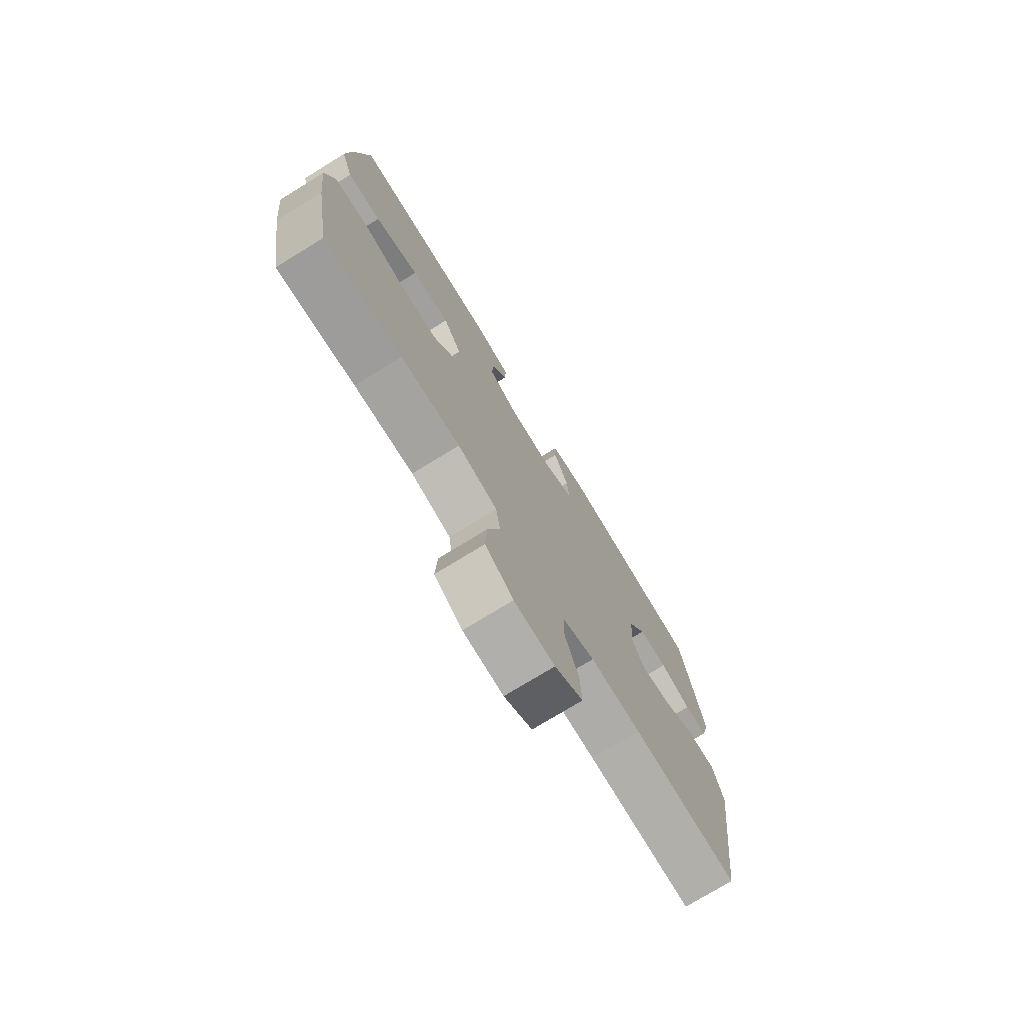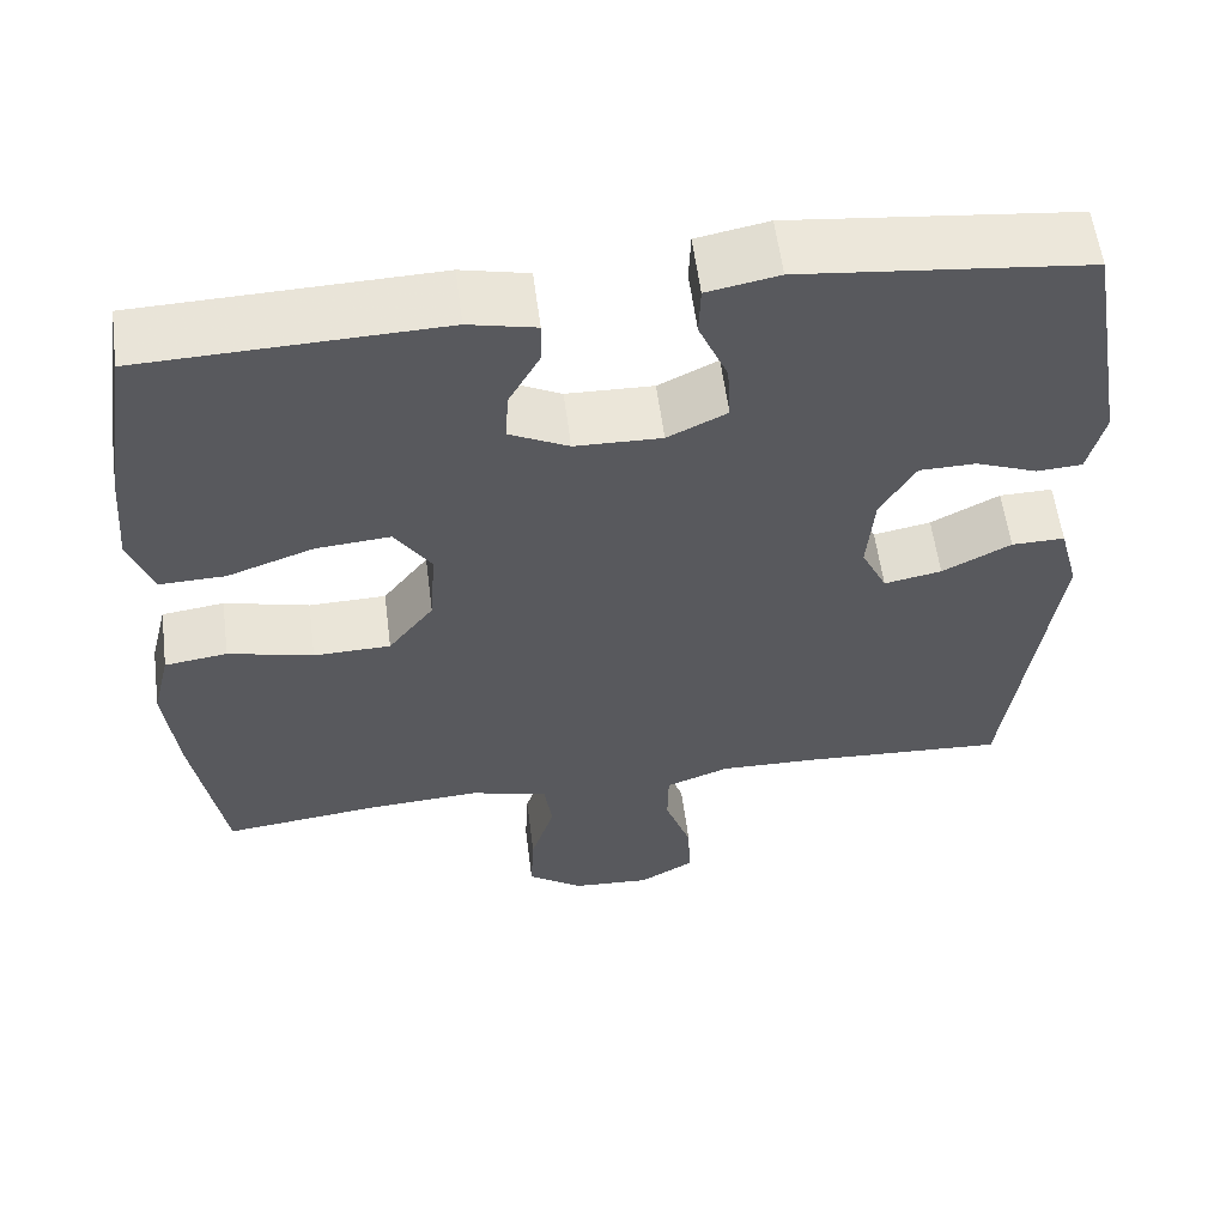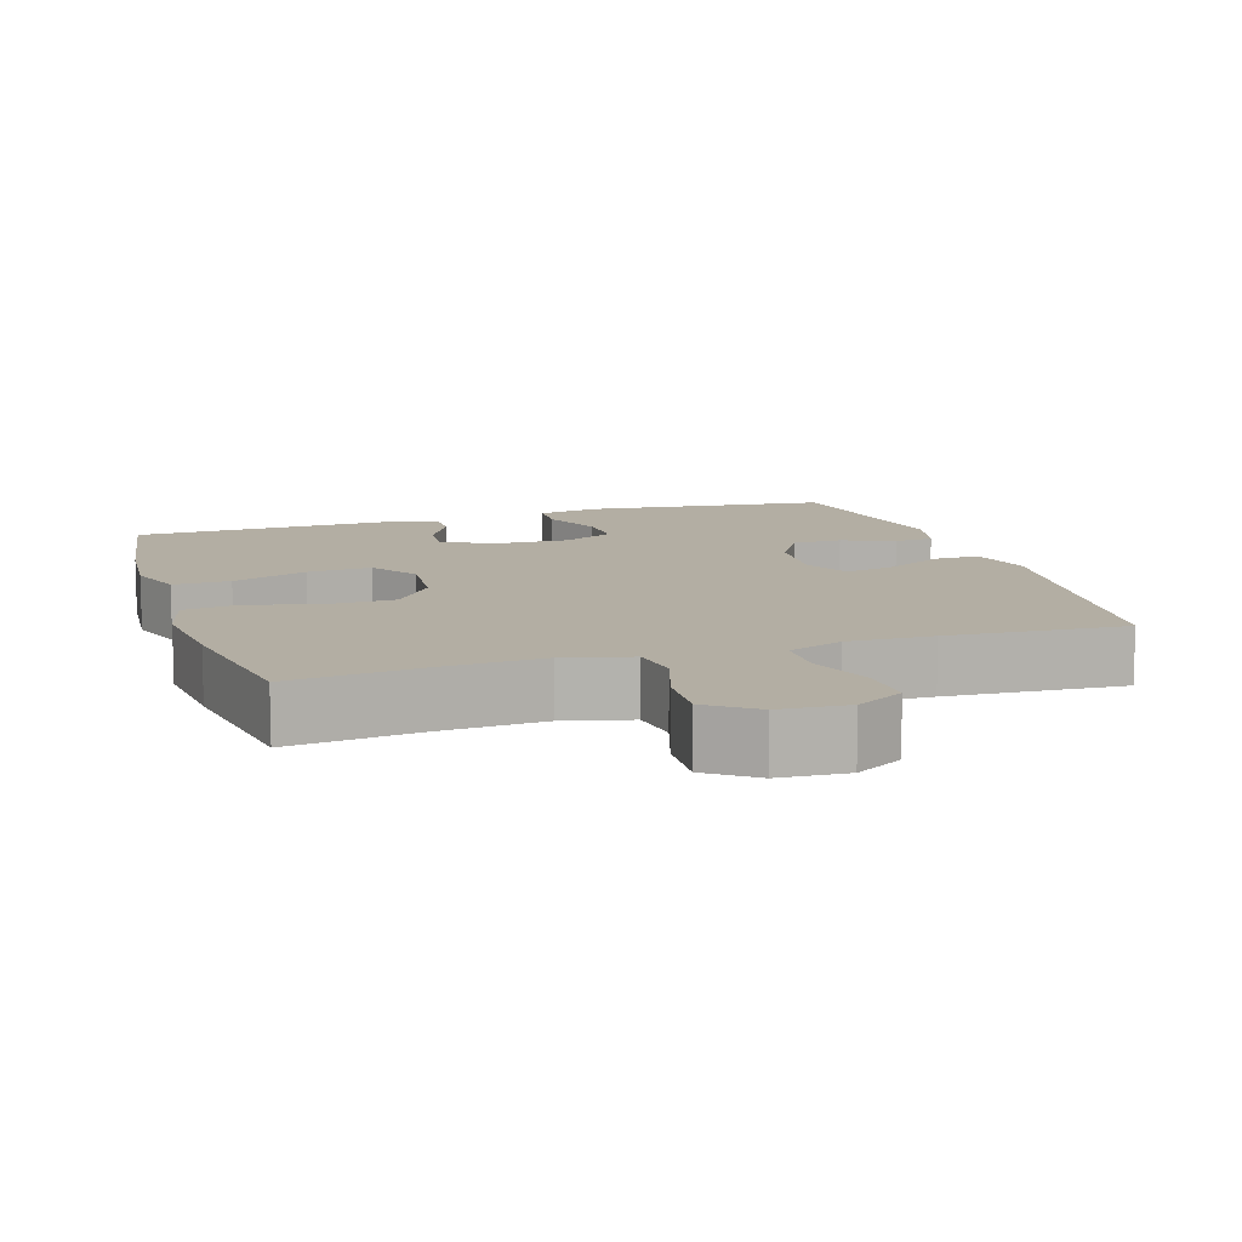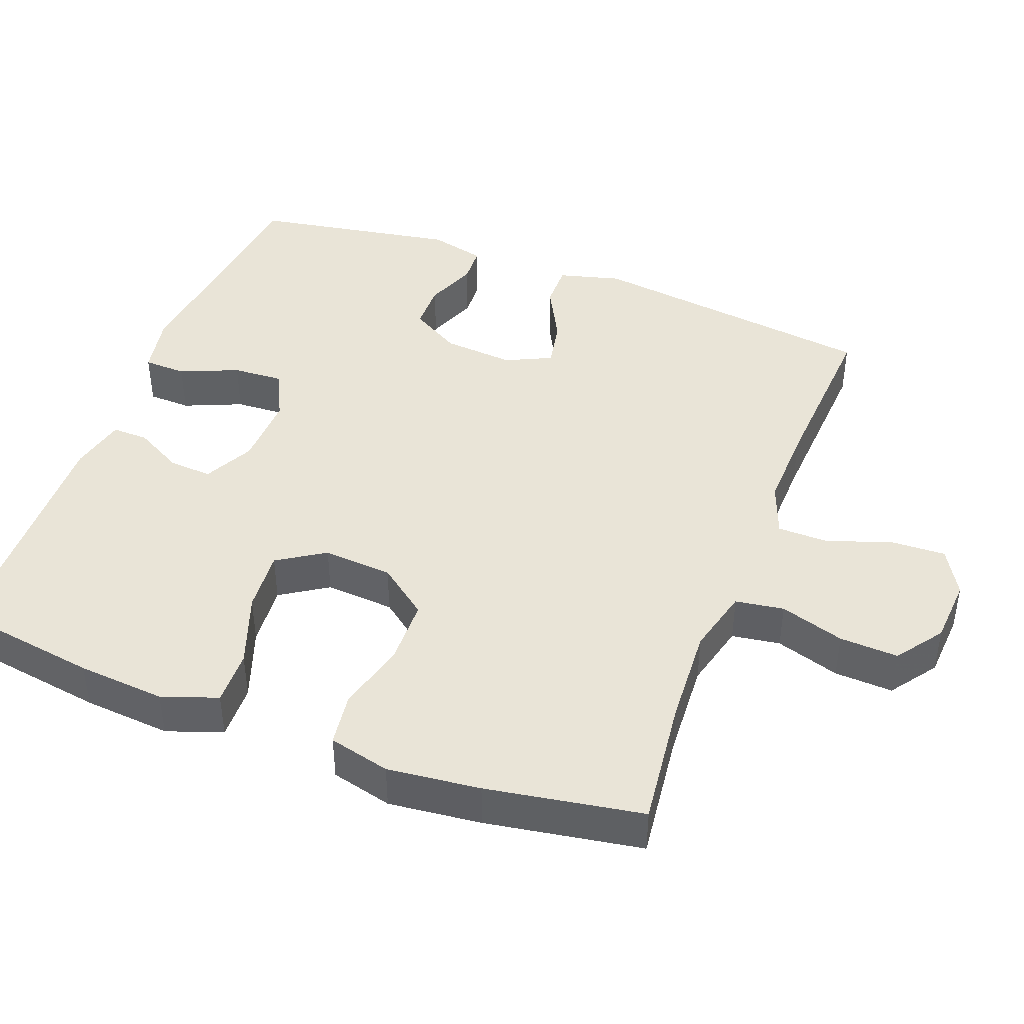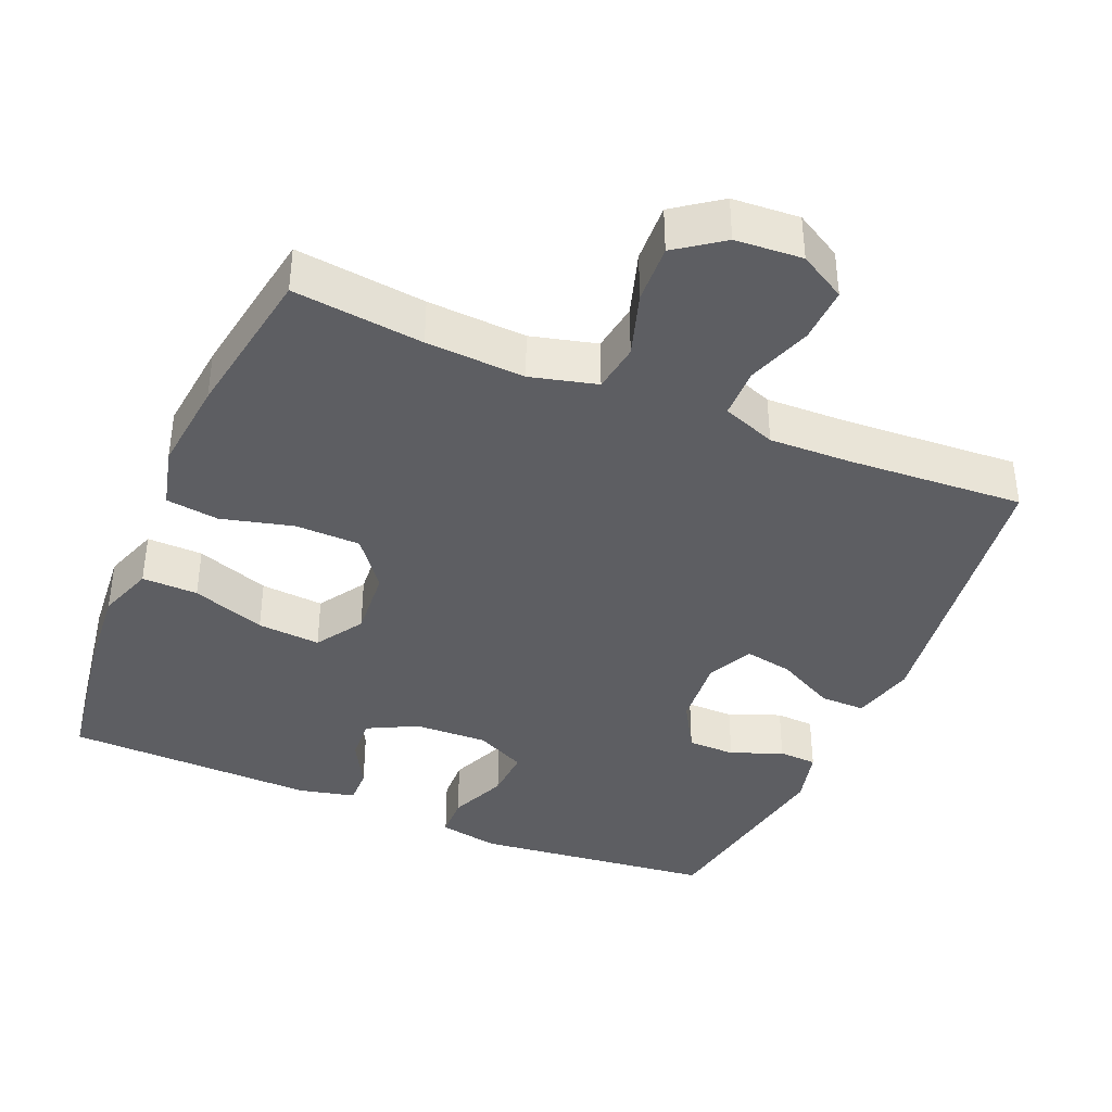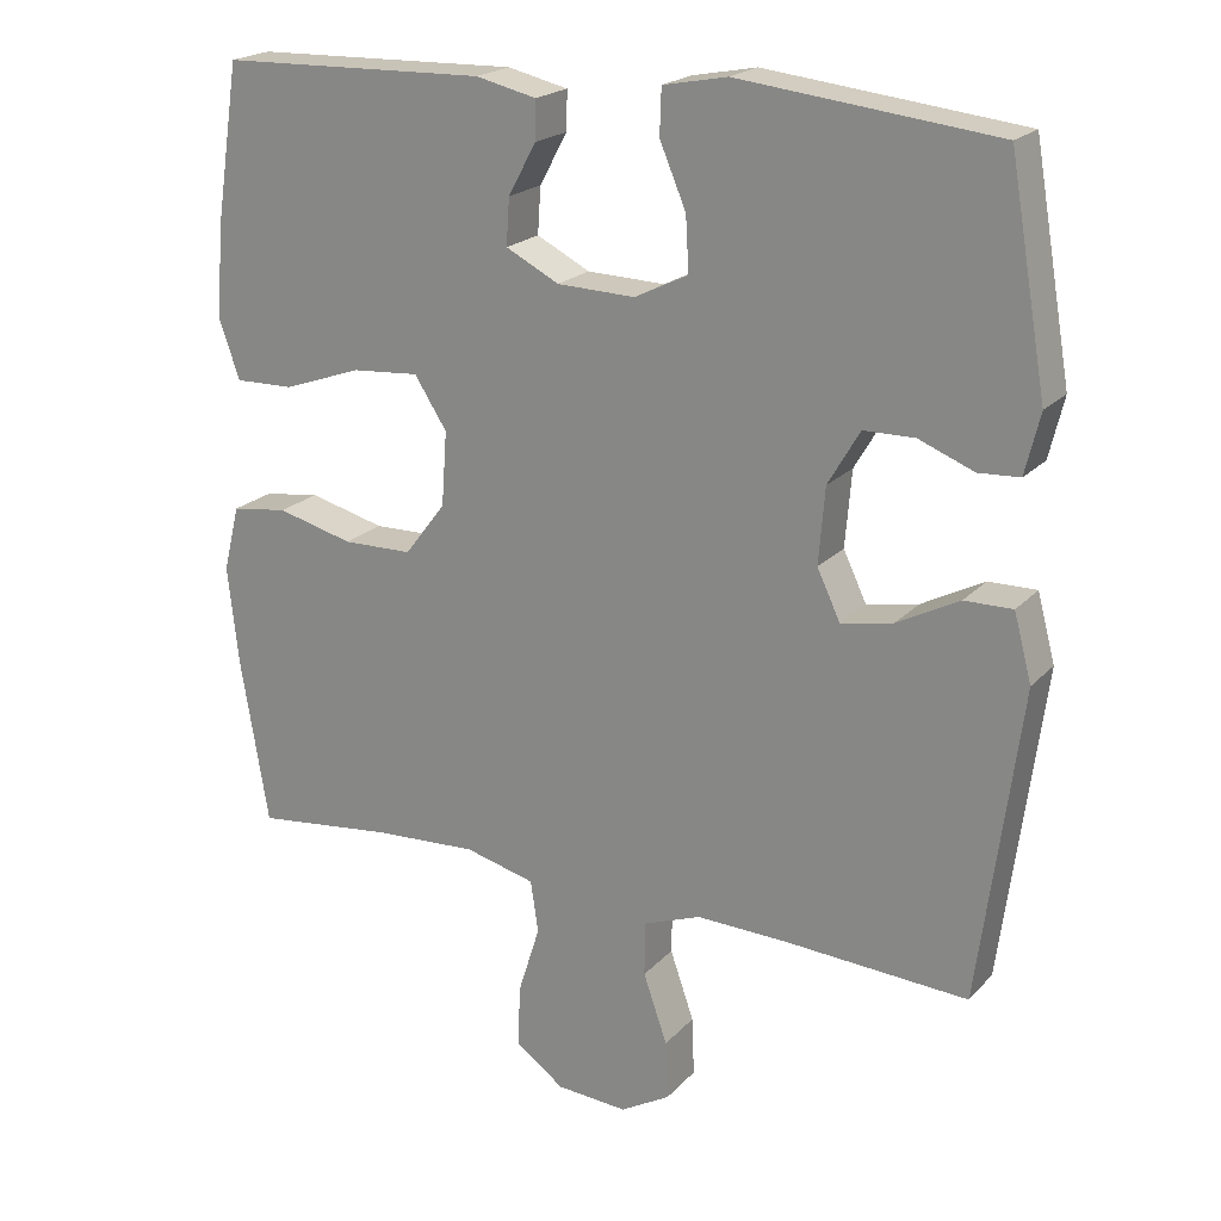
<metadata>
{"format":"obj","ext":"obj","renderer":"f3d","projection":"perspective","resolution":1024,"background":"white","views":[{"elev":-75.5,"azim":121.5,"up":"+Z"},{"elev":58.2,"azim":172.6,"up":"+Z"},{"elev":11.0,"azim":162.4,"up":"+Y"},{"elev":43.0,"azim":110.8,"up":"+Y"},{"elev":-39.1,"azim":157.2,"up":"+Y"},{"elev":20.7,"azim":-150.2,"up":"+Z"}]}
</metadata>
<code>
v -0.5 0.07 -0.5
v -0.553 0.07 -0.097
v -0.53 0.07 -0.011
v -0.468 0.07 -0.012
v -0.388 0.07 -0.054
v -0.321 0.07 -0.067
v -0.291 0.07 -0.004
v -0.299 0.07 0.094
v -0.34 0.07 0.164
v -0.406 0.07 0.165
v -0.477 0.07 0.137
v -0.53 0.07 0.14
v -0.549 0.07 0.218
v -0.5 0.07 0.5
v -0.169 0.07 0.537
v -0.086 0.07 0.521
v -0.084 0.07 0.462
v -0.118 0.07 0.382
v -0.122 0.07 0.312
v -0.053 0.07 0.278
v 0.048 0.07 0.281
v 0.117 0.07 0.316
v 0.113 0.07 0.376
v 0.077 0.07 0.442
v 0.076 0.07 0.492
v 0.154 0.07 0.51
v 0.5 0.07 0.5
v 0.531 0.07 0.298
v 0.541 0.07 0.177
v 0.514 0.07 0.1
v 0.437 0.07 0.102
v 0.336 0.07 0.138
v 0.249 0.07 0.145
v 0.207 0.07 0.08
v 0.214 0.07 -0.016
v 0.267 0.07 -0.085
v 0.357 0.07 -0.087
v 0.456 0.07 -0.062
v 0.529 0.07 -0.072
v 0.55 0.07 -0.157
v 0.536 0.07 -0.285
v 0.5 0.07 -0.5
v 0.321 0.07 -0.479
v 0.185 0.07 -0.471
v 0.094 0.07 -0.494
v 0.084 0.07 -0.561
v 0.112 0.07 -0.65
v 0.116 0.07 -0.731
v 0.052 0.07 -0.777
v -0.04 0.07 -0.783
v -0.104 0.07 -0.746
v -0.101 0.07 -0.67
v -0.07 0.07 -0.581
v -0.071 0.07 -0.511
v -0.145 0.07 -0.483
v -0.26 0.07 -0.486
v -0.5 0 -0.5
v -0.553 0 -0.097
v -0.53 0 -0.011
v -0.468 0 -0.012
v -0.388 0 -0.054
v -0.321 0 -0.067
v -0.291 0 -0.004
v -0.299 0 0.094
v -0.34 0 0.164
v -0.406 0 0.165
v -0.477 0 0.137
v -0.53 0 0.14
v -0.549 0 0.218
v -0.5 0 0.5
v -0.169 0 0.537
v -0.086 0 0.521
v -0.084 0 0.462
v -0.118 0 0.382
v -0.122 0 0.312
v -0.053 0 0.278
v 0.048 0 0.281
v 0.117 0 0.316
v 0.113 0 0.376
v 0.077 0 0.442
v 0.076 0 0.492
v 0.154 0 0.51
v 0.5 0 0.5
v 0.531 0 0.298
v 0.541 0 0.177
v 0.514 0 0.1
v 0.437 0 0.102
v 0.336 0 0.138
v 0.249 0 0.145
v 0.207 0 0.08
v 0.214 0 -0.016
v 0.267 0 -0.085
v 0.357 0 -0.087
v 0.456 0 -0.062
v 0.529 0 -0.072
v 0.55 0 -0.157
v 0.536 0 -0.285
v 0.5 0 -0.5
v 0.321 0 -0.479
v 0.185 0 -0.471
v 0.094 0 -0.494
v 0.084 0 -0.561
v 0.112 0 -0.65
v 0.116 0 -0.731
v 0.052 0 -0.777
v -0.04 0 -0.783
v -0.104 0 -0.746
v -0.101 0 -0.67
v -0.07 0 -0.581
v -0.071 0 -0.511
v -0.145 0 -0.483
v -0.26 0 -0.486
f 51 52 53
f 50 51 53
f 49 50 53
f 48 49 53
f 47 48 53
f 46 47 53
f 45 46 53 54
f 44 45 54 55
f 41 42 43
f 40 41 43
f 39 40 43
f 38 39 43
f 37 38 43
f 36 37 43 44
f 44 55 56
f 36 44 56
f 35 36 56
f 30 31 32
f 29 30 32
f 28 29 32
f 27 28 32
f 26 27 32
f 25 26 32
f 24 25 32
f 23 24 32
f 22 23 32 33
f 21 22 33 34
f 16 17 18
f 15 16 18
f 14 15 18
f 13 14 18
f 12 13 18
f 11 12 18
f 10 11 18
f 9 10 18 19
f 8 9 19 20
f 3 4 5
f 2 3 5
f 1 2 5
f 56 1 5
f 56 5 6
f 35 56 6 7
f 21 34 35
f 20 21 35
f 8 20 35
f 7 8 35
f 109 108 107
f 109 107 106
f 109 106 105
f 109 105 104
f 109 104 103
f 109 103 102
f 110 109 102 101
f 111 110 101 100
f 99 98 97
f 99 97 96
f 99 96 95
f 99 95 94
f 99 94 93
f 100 99 93 92
f 112 111 100
f 112 100 92
f 112 92 91
f 88 87 86
f 88 86 85
f 88 85 84
f 88 84 83
f 88 83 82
f 88 82 81
f 88 81 80
f 88 80 79
f 89 88 79 78
f 90 89 78 77
f 74 73 72
f 74 72 71
f 74 71 70
f 74 70 69
f 74 69 68
f 74 68 67
f 74 67 66
f 75 74 66 65
f 76 75 65 64
f 61 60 59
f 61 59 58
f 61 58 57
f 61 57 112
f 62 61 112
f 63 62 112 91
f 91 90 77
f 91 77 76
f 91 76 64
f 91 64 63
f 1 57 58 2
f 2 58 59 3
f 3 59 60 4
f 4 60 61 5
f 5 61 62 6
f 6 62 63 7
f 7 63 64 8
f 8 64 65 9
f 9 65 66 10
f 10 66 67 11
f 11 67 68 12
f 12 68 69 13
f 13 69 70 14
f 14 70 71 15
f 15 71 72 16
f 16 72 73 17
f 17 73 74 18
f 18 74 75 19
f 19 75 76 20
f 20 76 77 21
f 21 77 78 22
f 22 78 79 23
f 23 79 80 24
f 24 80 81 25
f 25 81 82 26
f 26 82 83 27
f 27 83 84 28
f 28 84 85 29
f 29 85 86 30
f 30 86 87 31
f 31 87 88 32
f 32 88 89 33
f 33 89 90 34
f 34 90 91 35
f 35 91 92 36
f 36 92 93 37
f 37 93 94 38
f 38 94 95 39
f 39 95 96 40
f 40 96 97 41
f 41 97 98 42
f 42 98 99 43
f 43 99 100 44
f 44 100 101 45
f 45 101 102 46
f 46 102 103 47
f 47 103 104 48
f 48 104 105 49
f 49 105 106 50
f 50 106 107 51
f 51 107 108 52
f 52 108 109 53
f 53 109 110 54
f 54 110 111 55
f 55 111 112 56
f 56 112 57 1

</code>
